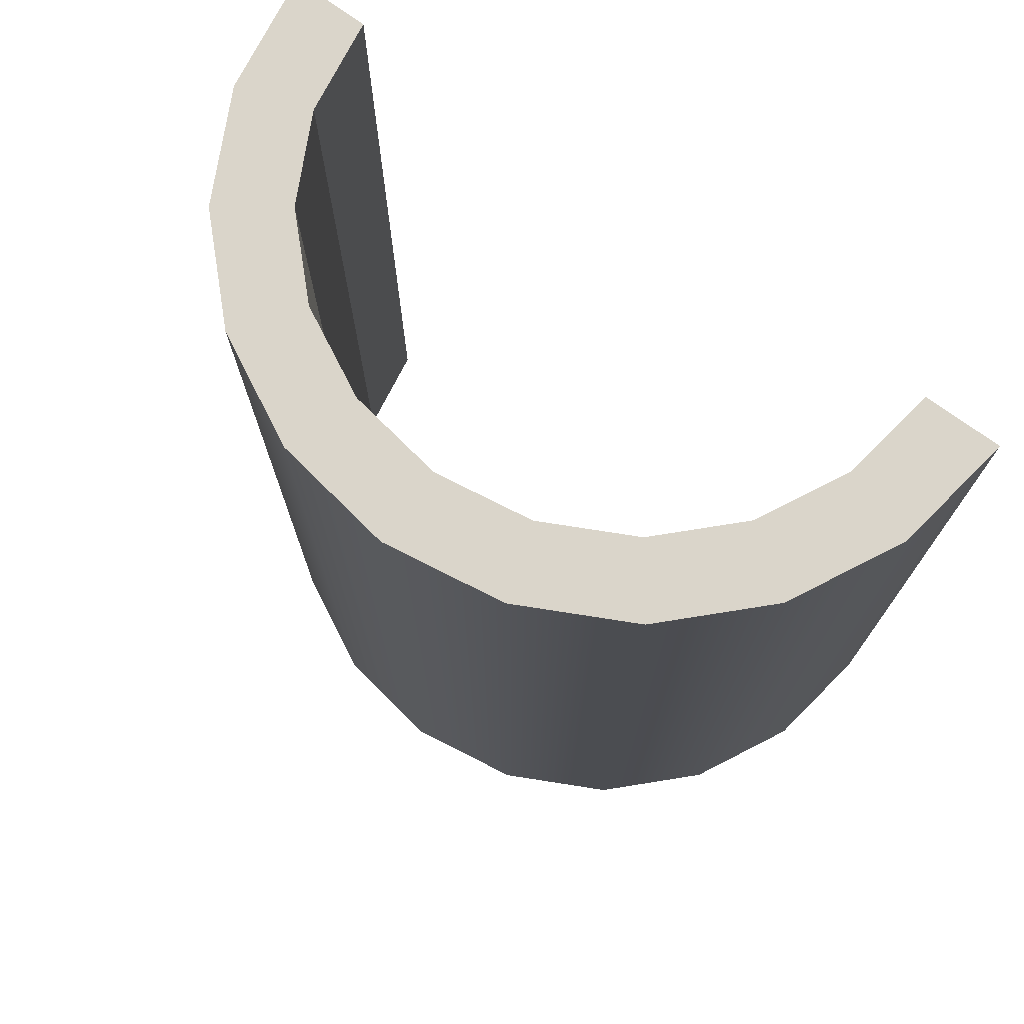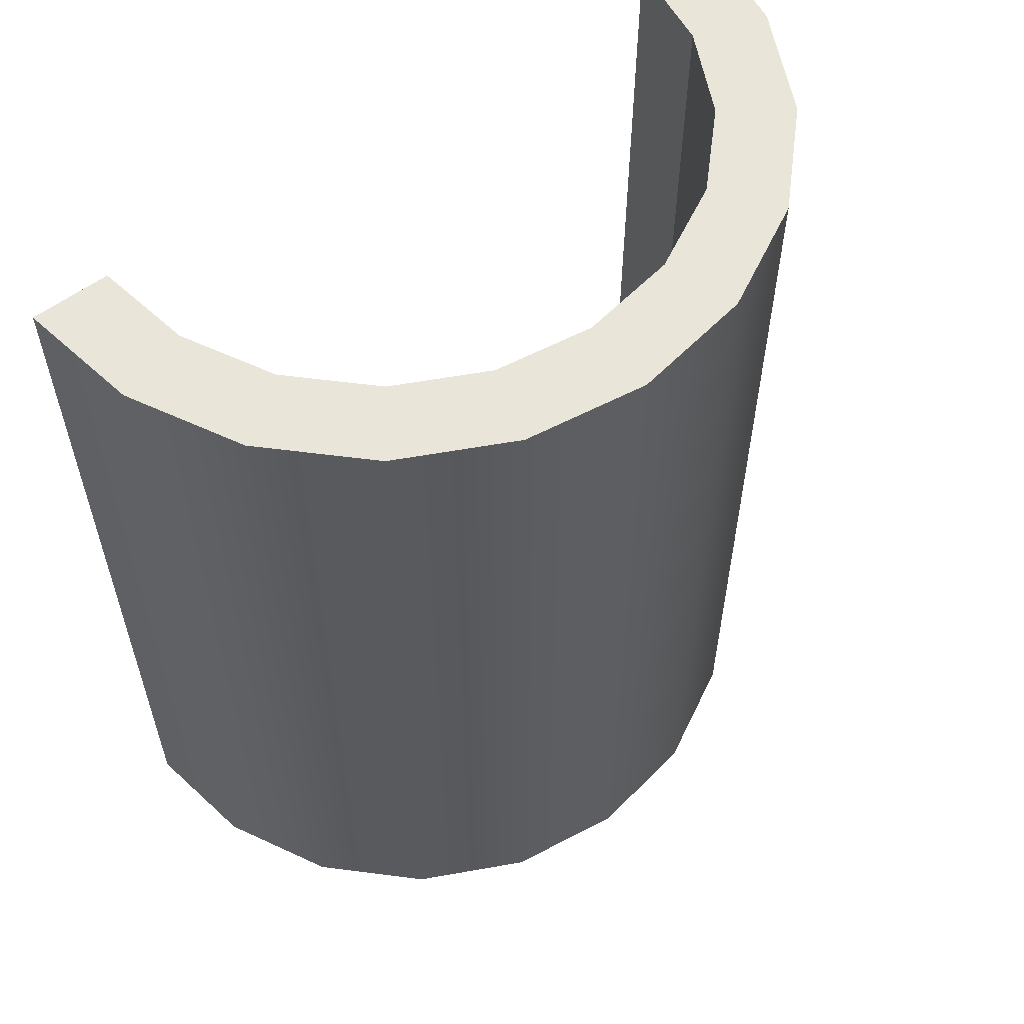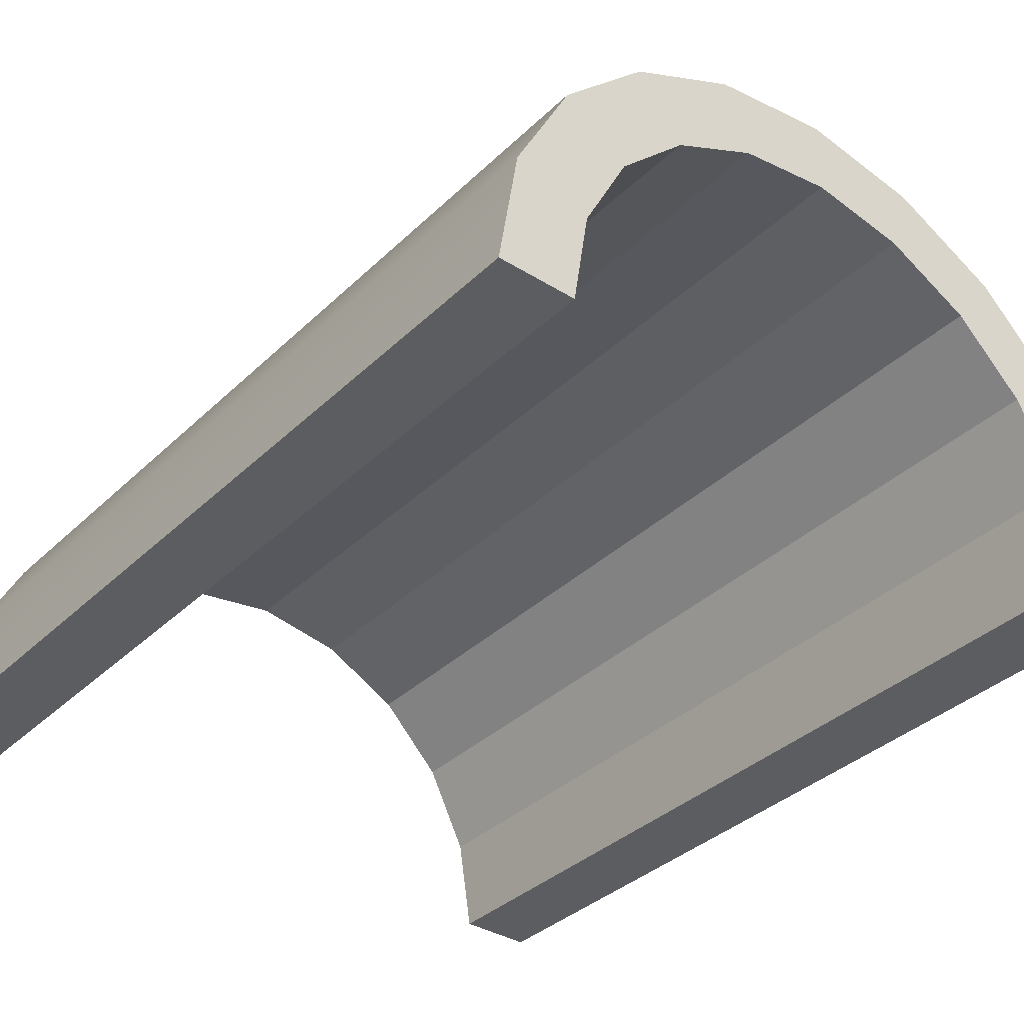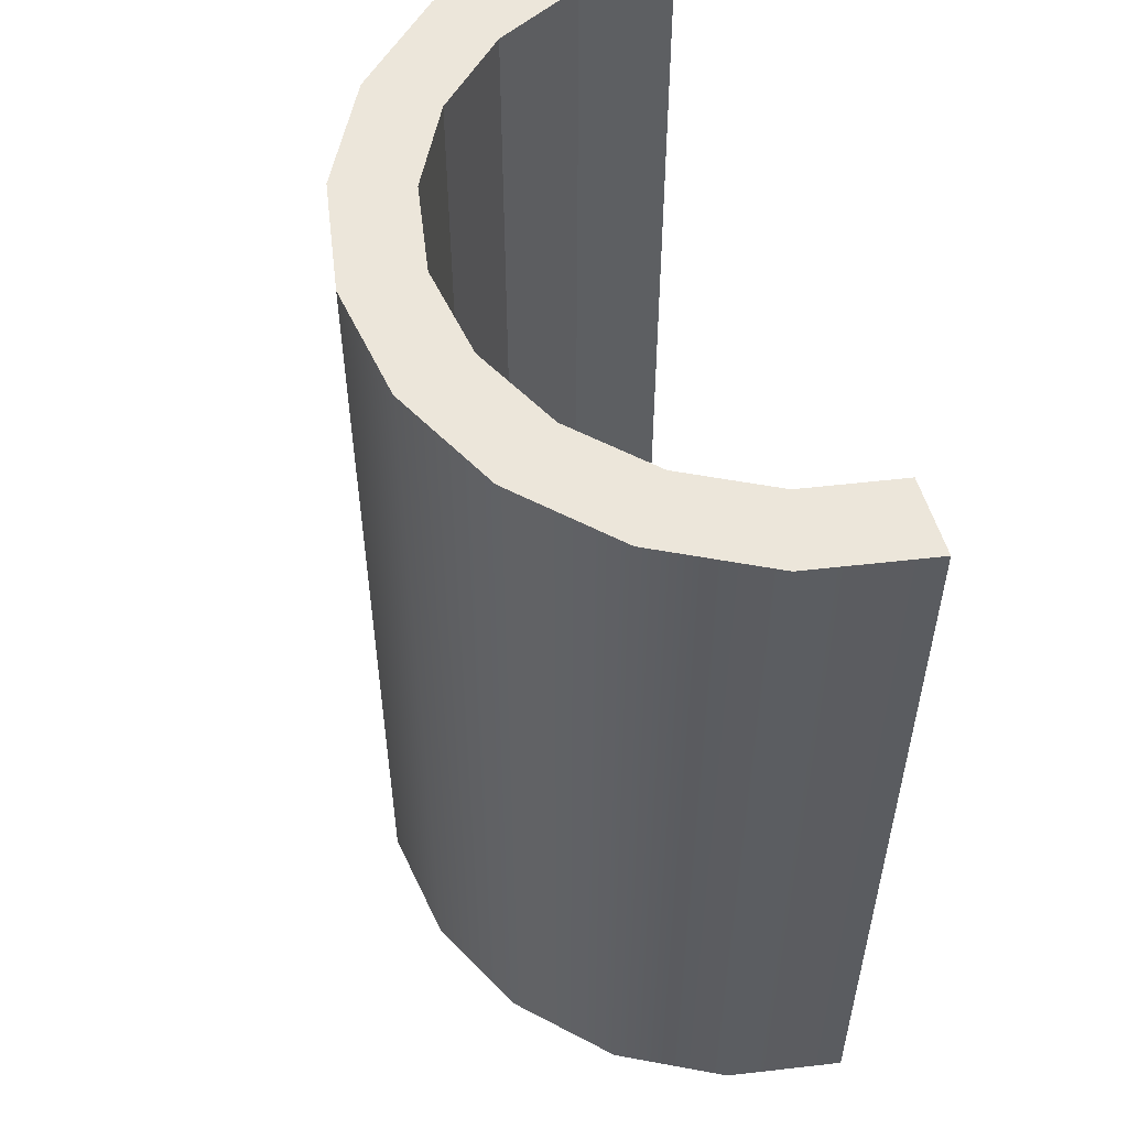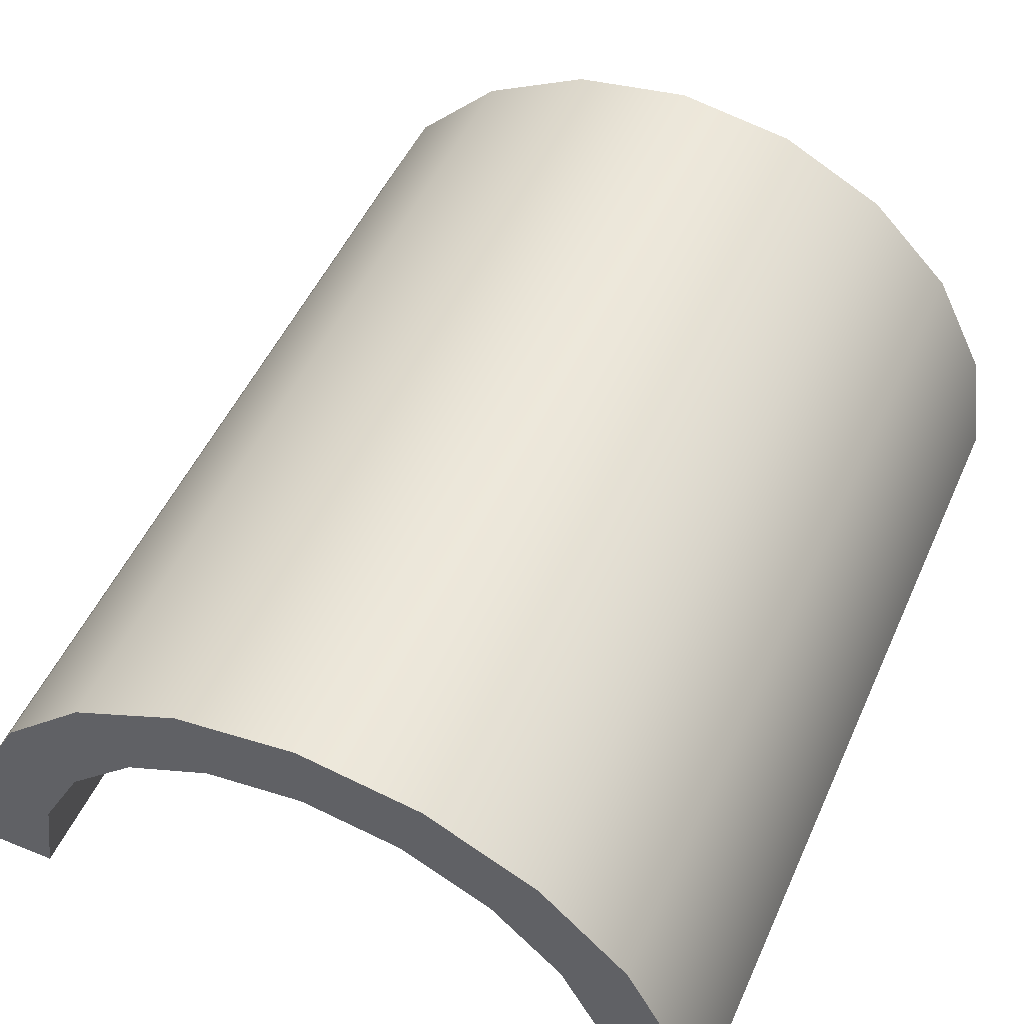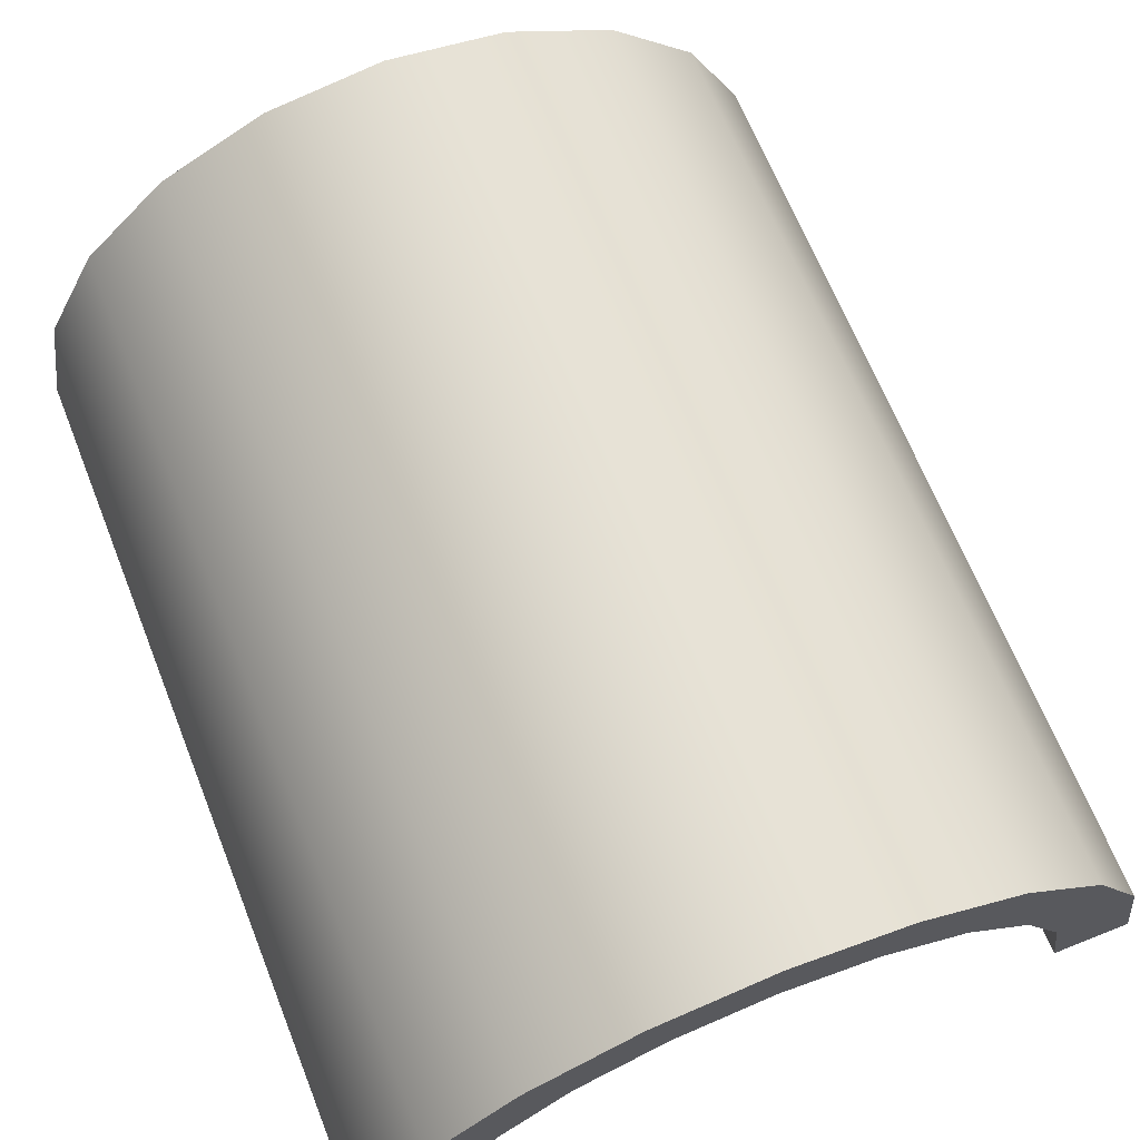
<metadata>
{"format":"obj","ext":"obj","renderer":"f3d","projection":"perspective","resolution":1024,"background":"white","views":[{"elev":74.2,"azim":-144.1,"up":"+Z"},{"elev":58.3,"azim":142.6,"up":"+Z"},{"elev":-36.1,"azim":-39.1,"up":"+Y"},{"elev":54.6,"azim":-105.9,"up":"+Z"},{"elev":51.1,"azim":23.8,"up":"+Y"},{"elev":67.1,"azim":158.2,"up":"+Y"}]}
</metadata>
<code>
g default
v 5.491 0.3915 -2.265
v 5.317 0.7316 -2.265
v 5.047 1.002 -2.265
v 4.707 1.175 -2.265
v 4.33 1.235 -2.265
v 3.953 1.175 -2.265
v 3.613 1.002 -2.265
v 3.343 0.7316 -2.265
v 3.17 0.3915 -2.265
v 3.11 0.01454 -2.265
v 5.55 0.01454 -2.265
v 5.491 0.3915 0.6339
v 5.317 0.7316 0.6339
v 5.047 1.002 0.6339
v 4.707 1.175 0.6339
v 4.33 1.235 0.6339
v 3.953 1.175 0.6339
v 3.613 1.002 0.6339
v 3.343 0.7316 0.6339
v 3.17 0.3915 0.6339
v 3.11 0.01454 0.6339
v 5.55 0.01454 0.6339
v 3.354 0.01454 0.6339
v 3.402 0.3161 0.6339
v 3.541 0.5882 0.6339
v 3.757 0.8041 0.6339
v 4.029 0.9428 0.6339
v 4.33 0.9905 0.6339
v 4.632 0.9428 0.6339
v 4.904 0.8041 0.6339
v 5.12 0.5882 0.6339
v 5.259 0.3161 0.6339
v 5.306 0.01454 0.6339
v 5.306 0.01454 -2.265
v 5.259 0.3161 -2.265
v 5.12 0.5882 -2.265
v 4.904 0.8041 -2.265
v 4.632 0.9428 -2.265
v 4.33 0.9905 -2.265
v 4.029 0.9428 -2.265
v 3.757 0.8041 -2.265
v 3.541 0.5882 -2.265
v 3.402 0.3161 -2.265
v 3.354 0.01454 -2.265
g pCylinder5 pCylinder1
f 1 2 13 12
f 2 3 14 13
f 3 4 15 14
f 4 5 16 15
f 5 6 17 16
f 6 7 18 17
f 7 8 19 18
f 8 9 20 19
f 9 10 21 20
f 11 1 12 22
f 2 1 35 36
f 3 2 36 37
f 4 3 37 38
f 5 4 38 39
f 6 5 39 40
f 7 6 40 41
f 8 7 41 42
f 9 8 42 43
f 10 9 43 44
f 1 11 34 35
f 12 13 31 32
f 13 14 30 31
f 14 15 29 30
f 15 16 28 29
f 16 17 27 28
f 17 18 26 27
f 18 19 25 26
f 19 20 24 25
f 20 21 23 24
f 22 12 32 33
f 24 23 44 43
f 33 32 35 34
f 32 31 36 35
f 31 30 37 36
f 30 29 38 37
f 29 28 39 38
f 28 27 40 39
f 27 26 41 40
f 26 25 42 41
f 25 24 43 42
f 22 33 34 11
f 23 21 10 44

</code>
